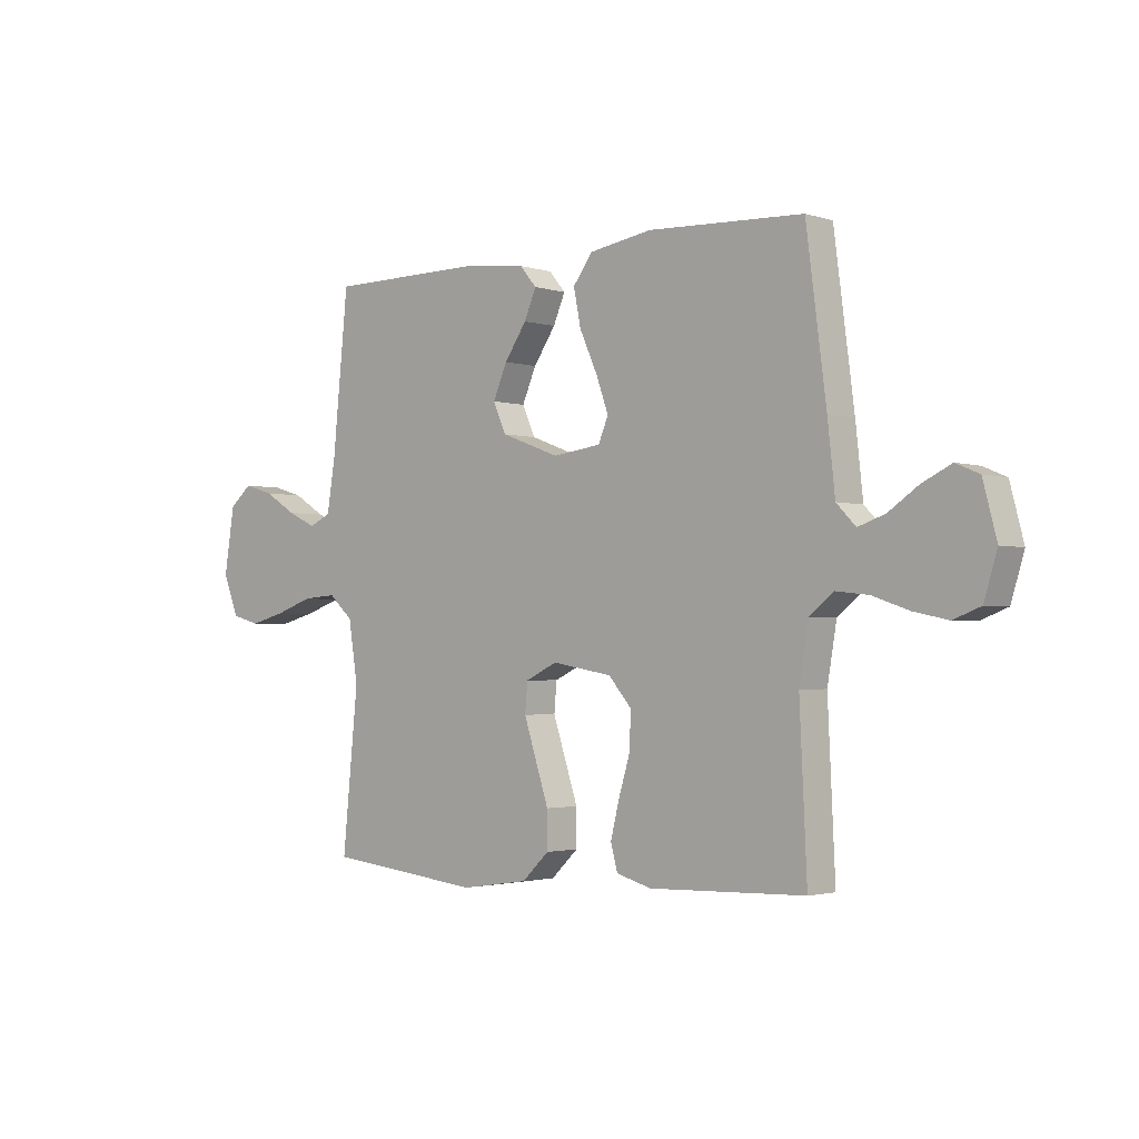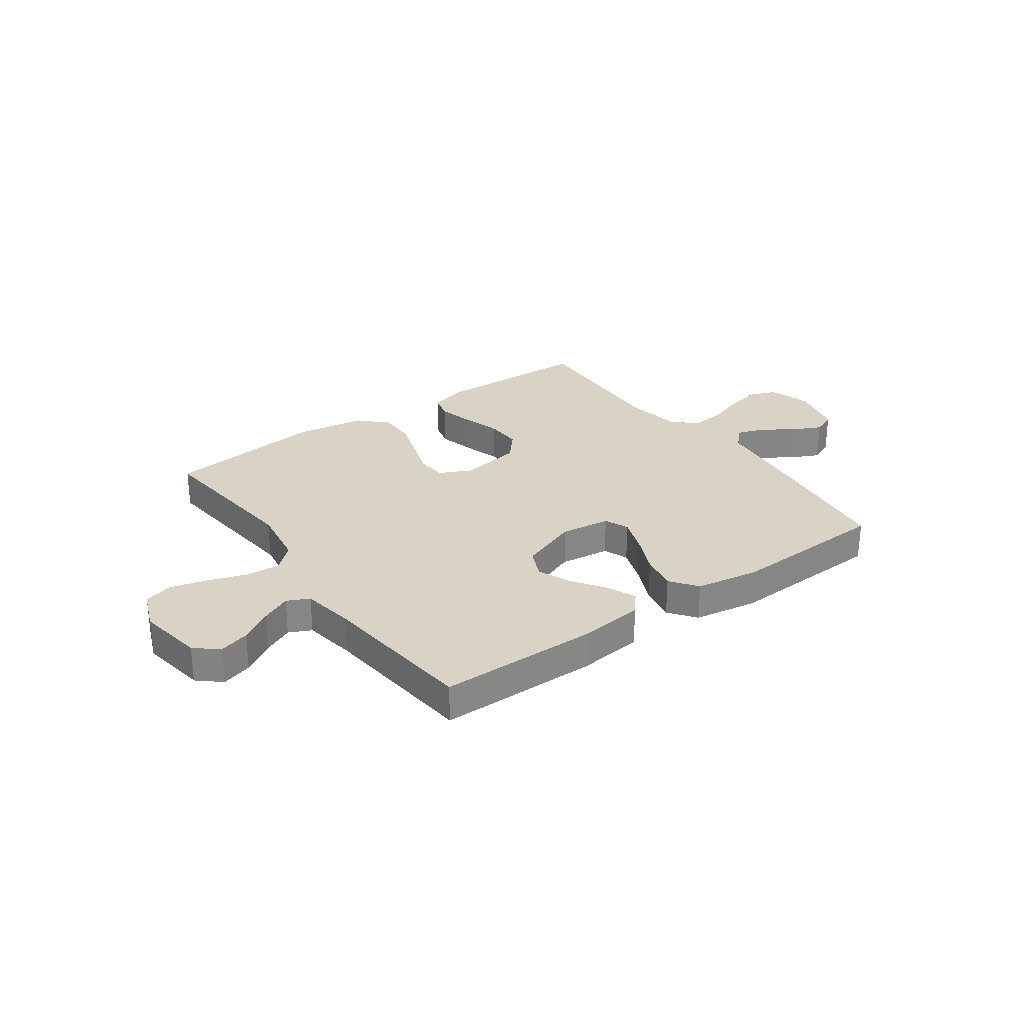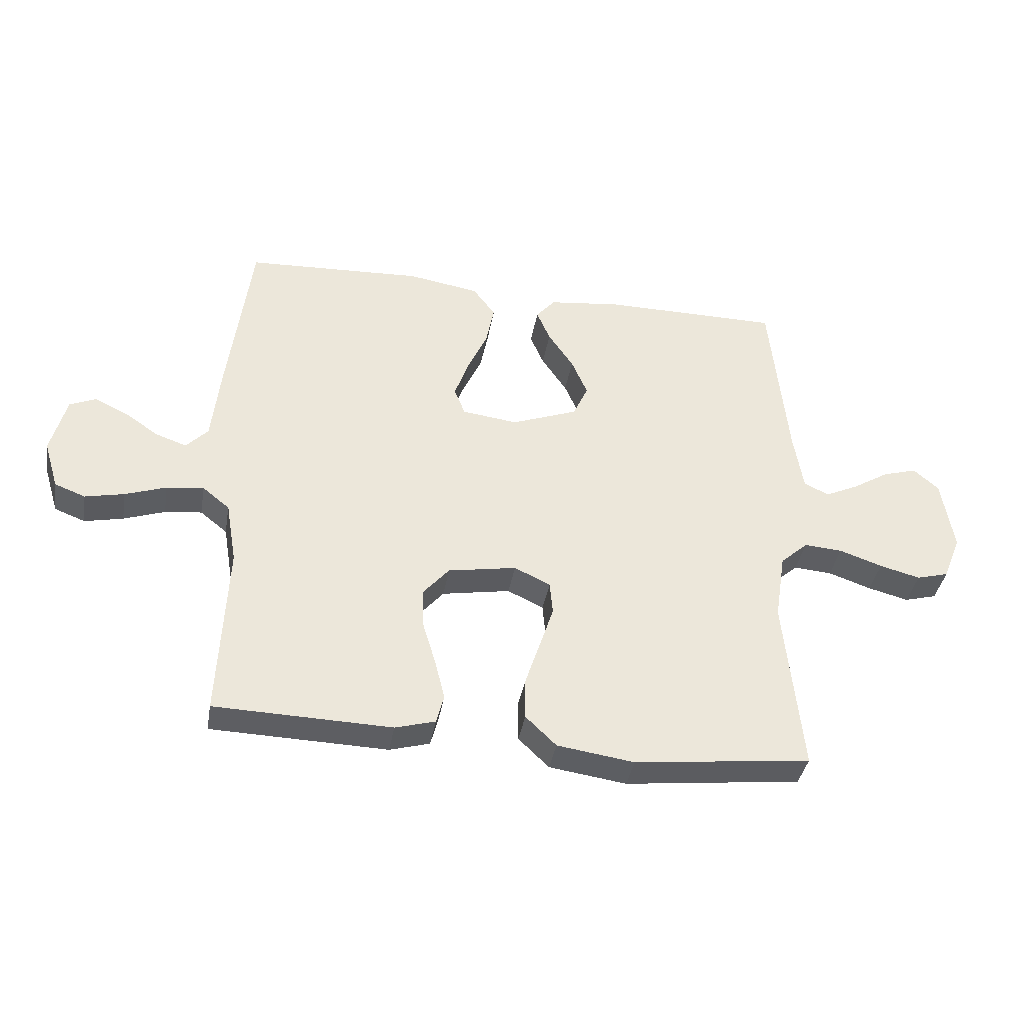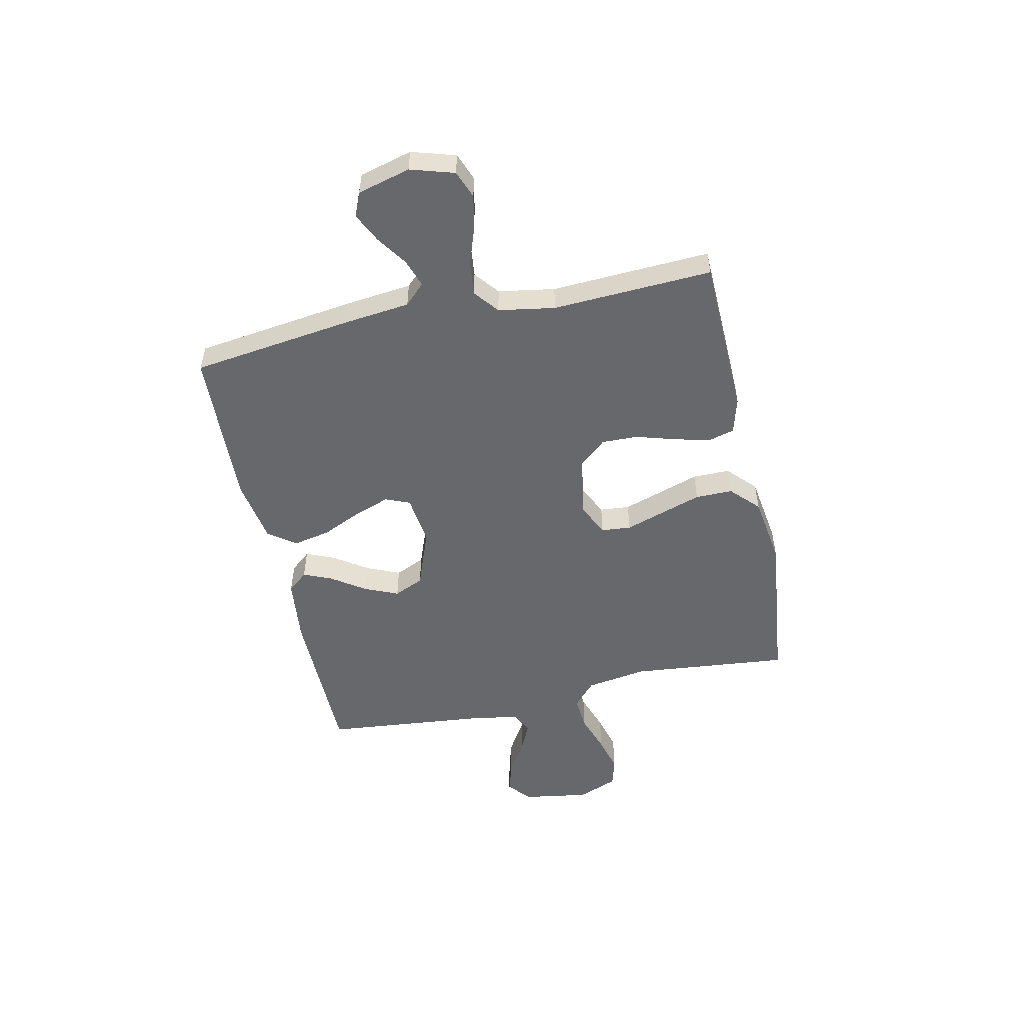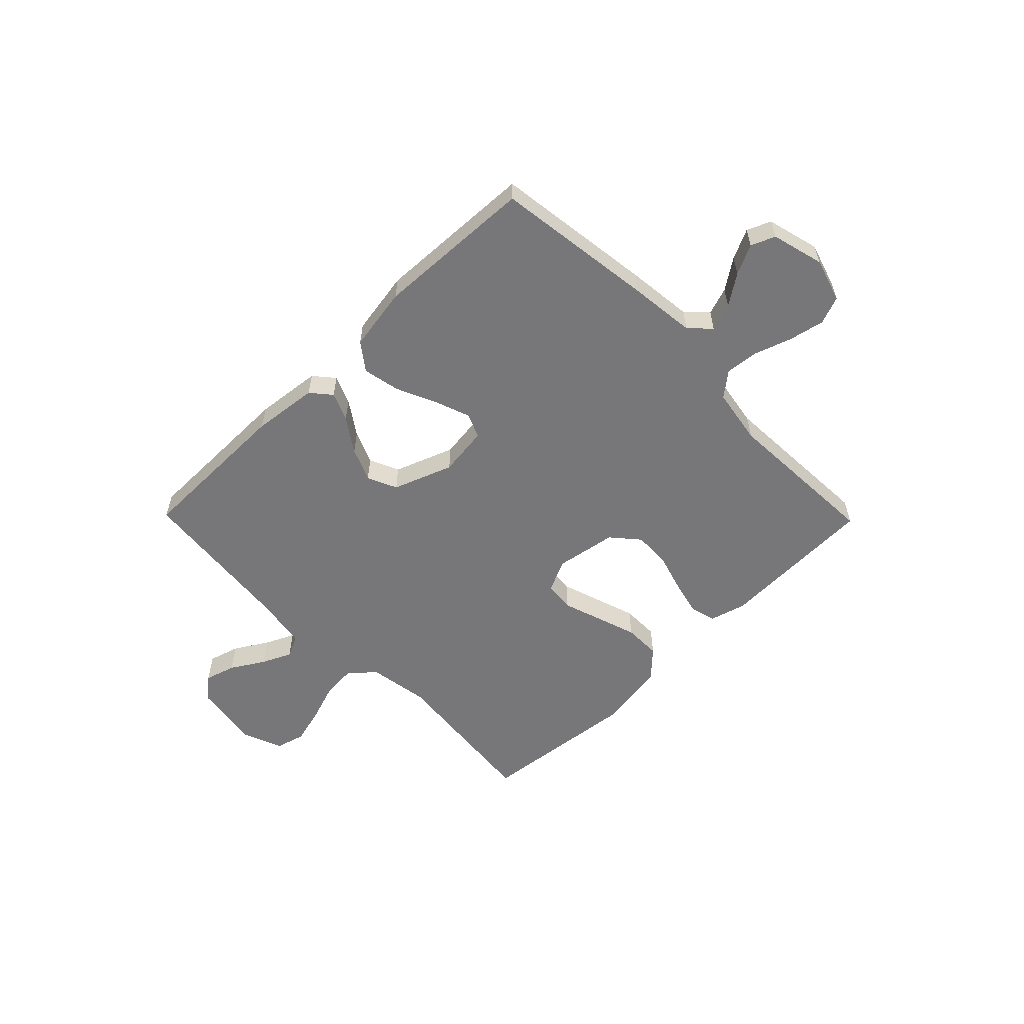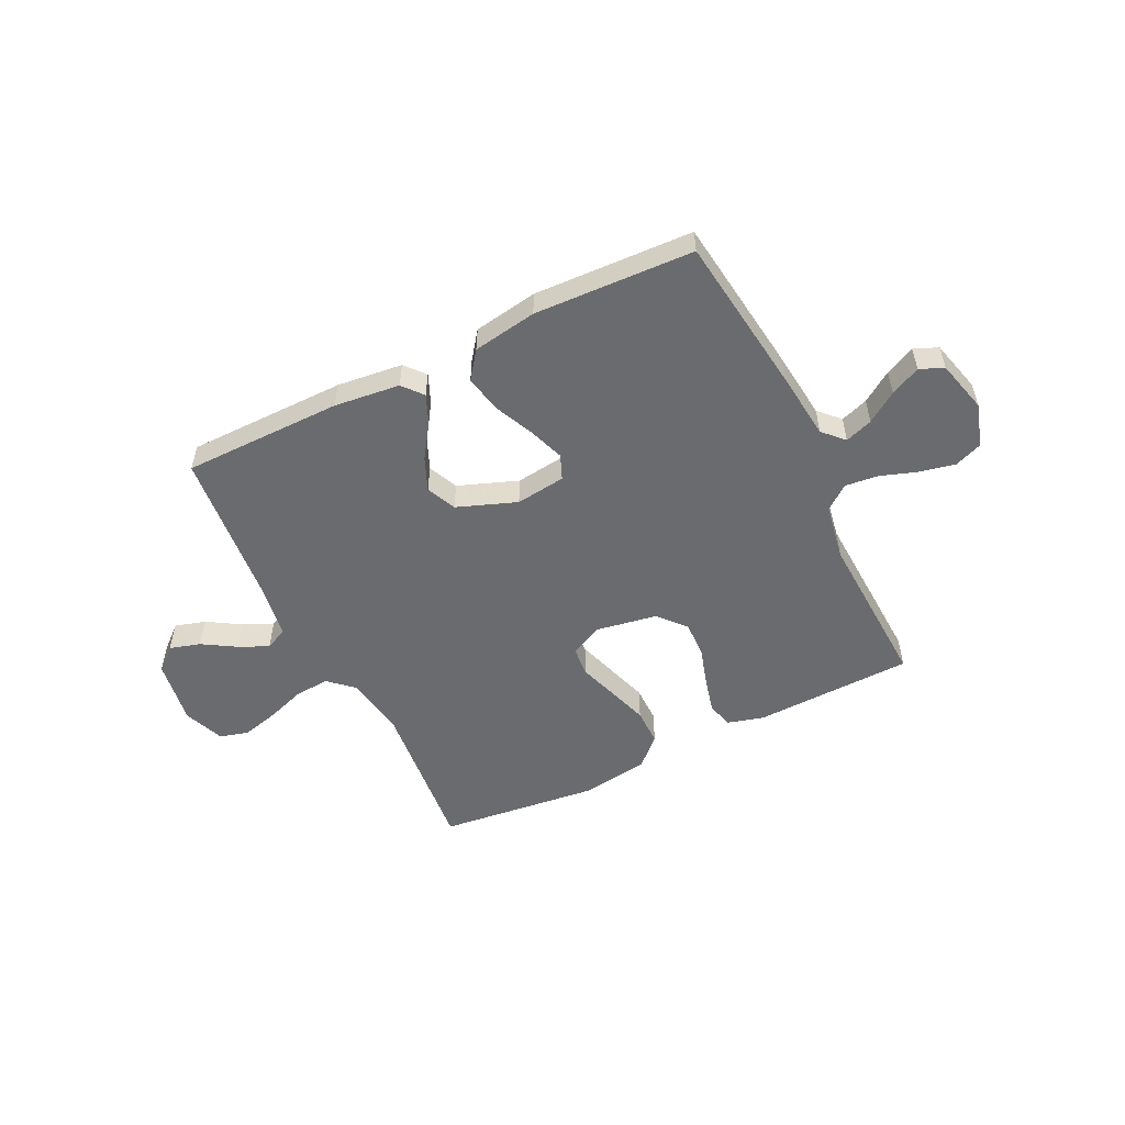
<metadata>
{"format":"obj","ext":"obj","renderer":"f3d","projection":"perspective","resolution":1024,"background":"white","views":[{"elev":-2.2,"azim":42.3,"up":"+Z"},{"elev":28.3,"azim":-35.6,"up":"+Y"},{"elev":-37.9,"azim":170.3,"up":"+Z"},{"elev":-52.4,"azim":102.3,"up":"+Y"},{"elev":-57.2,"azim":44.4,"up":"+Y"},{"elev":-53.4,"azim":26.1,"up":"+Y"}]}
</metadata>
<code>
v 0.5 0.07 0.5
v 0.539 0.07 0.2
v 0.553 0.07 0.072
v 0.59 0.07 0.034
v 0.642 0.07 0.052
v 0.699 0.07 0.091
v 0.755 0.07 0.118
v 0.8 0.07 0.099
v 0.826 0.07 0
v 0.801 0.07 -0.082
v 0.749 0.07 -0.102
v 0.683 0.07 -0.088
v 0.613 0.07 -0.064
v 0.55 0.07 -0.057
v 0.504 0.07 -0.094
v 0.486 0.07 -0.2
v 0.5 0.07 -0.5
v 0.2 0.07 -0.509
v 0.132 0.07 -0.49
v 0.119 0.07 -0.441
v 0.136 0.07 -0.373
v 0.158 0.07 -0.3
v 0.16 0.07 -0.232
v 0.116 0.07 -0.181
v 0 0.07 -0.161
v -0.061 0.07 -0.19
v -0.066 0.07 -0.246
v -0.042 0.07 -0.319
v -0.017 0.07 -0.395
v -0.017 0.07 -0.465
v -0.069 0.07 -0.515
v -0.2 0.07 -0.534
v -0.5 0.07 -0.5
v -0.47 0.07 -0.2
v -0.488 0.07 -0.085
v -0.535 0.07 -0.043
v -0.6 0.07 -0.048
v -0.673 0.07 -0.073
v -0.742 0.07 -0.091
v -0.797 0.07 -0.076
v -0.827 0.07 0
v -0.807 0.07 0.125
v -0.764 0.07 0.162
v -0.706 0.07 0.145
v -0.644 0.07 0.107
v -0.588 0.07 0.081
v -0.546 0.07 0.101
v -0.53 0.07 0.2
v -0.5 0.07 0.5
v -0.2 0.07 0.502
v -0.076 0.07 0.488
v -0.044 0.07 0.45
v -0.067 0.07 0.396
v -0.11 0.07 0.333
v -0.137 0.07 0.27
v -0.112 0.07 0.214
v 0 0.07 0.172
v 0.094 0.07 0.184
v 0.113 0.07 0.23
v 0.089 0.07 0.297
v 0.055 0.07 0.372
v 0.041 0.07 0.442
v 0.079 0.07 0.493
v 0.2 0.07 0.513
v 0.5 0 0.5
v 0.539 0 0.2
v 0.553 0 0.072
v 0.59 0 0.034
v 0.642 0 0.052
v 0.699 0 0.091
v 0.755 0 0.118
v 0.8 0 0.099
v 0.826 0 0
v 0.801 0 -0.082
v 0.749 0 -0.102
v 0.683 0 -0.088
v 0.613 0 -0.064
v 0.55 0 -0.057
v 0.504 0 -0.094
v 0.486 0 -0.2
v 0.5 0 -0.5
v 0.2 0 -0.509
v 0.132 0 -0.49
v 0.119 0 -0.441
v 0.136 0 -0.373
v 0.158 0 -0.3
v 0.16 0 -0.232
v 0.116 0 -0.181
v 0 0 -0.161
v -0.061 0 -0.19
v -0.066 0 -0.246
v -0.042 0 -0.319
v -0.017 0 -0.395
v -0.017 0 -0.465
v -0.069 0 -0.515
v -0.2 0 -0.534
v -0.5 0 -0.5
v -0.47 0 -0.2
v -0.488 0 -0.085
v -0.535 0 -0.043
v -0.6 0 -0.048
v -0.673 0 -0.073
v -0.742 0 -0.091
v -0.797 0 -0.076
v -0.827 0 0
v -0.807 0 0.125
v -0.764 0 0.162
v -0.706 0 0.145
v -0.644 0 0.107
v -0.588 0 0.081
v -0.546 0 0.101
v -0.53 0 0.2
v -0.5 0 0.5
v -0.2 0 0.502
v -0.076 0 0.488
v -0.044 0 0.45
v -0.067 0 0.396
v -0.11 0 0.333
v -0.137 0 0.27
v -0.112 0 0.214
v 0 0 0.172
v 0.094 0 0.184
v 0.113 0 0.23
v 0.089 0 0.297
v 0.055 0 0.372
v 0.041 0 0.442
v 0.079 0 0.493
v 0.2 0 0.513
f 60 61 62 63
f 59 60 63 64
f 51 52 53 54
f 51 54 55
f 48 49 50 51
f 47 48 51 55
f 46 47 55 56
f 42 43 44 45
f 42 45 46
f 41 42 46
f 37 38 39 40
f 37 40 41 46
f 31 32 33 34
f 31 34 35
f 28 29 30 31
f 27 28 31 35
f 26 27 35 36
f 19 20 21 22
f 17 18 19 22
f 16 17 22 23
f 15 16 23 24
f 10 11 12 13
f 10 13 14
f 9 10 14
f 8 9 14
f 5 6 7 8
f 4 5 8 14
f 3 4 14 15
f 59 64 1 2
f 58 59 2 3
f 57 58 3 15
f 36 37 46 56
f 25 26 36 56
f 25 56 57
f 15 24 25 57
f 127 126 125 124
f 128 127 124 123
f 118 117 116 115
f 119 118 115
f 115 114 113 112
f 119 115 112 111
f 120 119 111 110
f 109 108 107 106
f 110 109 106
f 110 106 105
f 104 103 102 101
f 110 105 104 101
f 98 97 96 95
f 99 98 95
f 95 94 93 92
f 99 95 92 91
f 100 99 91 90
f 86 85 84 83
f 86 83 82 81
f 87 86 81 80
f 88 87 80 79
f 77 76 75 74
f 78 77 74
f 78 74 73
f 78 73 72
f 72 71 70 69
f 78 72 69 68
f 79 78 68 67
f 66 65 128 123
f 67 66 123 122
f 79 67 122 121
f 120 110 101 100
f 120 100 90 89
f 121 120 89
f 121 89 88 79
f 1 65 66 2
f 2 66 67 3
f 3 67 68 4
f 4 68 69 5
f 5 69 70 6
f 6 70 71 7
f 7 71 72 8
f 8 72 73 9
f 9 73 74 10
f 10 74 75 11
f 11 75 76 12
f 12 76 77 13
f 13 77 78 14
f 14 78 79 15
f 15 79 80 16
f 16 80 81 17
f 17 81 82 18
f 18 82 83 19
f 19 83 84 20
f 20 84 85 21
f 21 85 86 22
f 22 86 87 23
f 23 87 88 24
f 24 88 89 25
f 25 89 90 26
f 26 90 91 27
f 27 91 92 28
f 28 92 93 29
f 29 93 94 30
f 30 94 95 31
f 31 95 96 32
f 32 96 97 33
f 33 97 98 34
f 34 98 99 35
f 35 99 100 36
f 36 100 101 37
f 37 101 102 38
f 38 102 103 39
f 39 103 104 40
f 40 104 105 41
f 41 105 106 42
f 42 106 107 43
f 43 107 108 44
f 44 108 109 45
f 45 109 110 46
f 46 110 111 47
f 47 111 112 48
f 48 112 113 49
f 49 113 114 50
f 50 114 115 51
f 51 115 116 52
f 52 116 117 53
f 53 117 118 54
f 54 118 119 55
f 55 119 120 56
f 56 120 121 57
f 57 121 122 58
f 58 122 123 59
f 59 123 124 60
f 60 124 125 61
f 61 125 126 62
f 62 126 127 63
f 63 127 128 64
f 64 128 65 1

</code>
